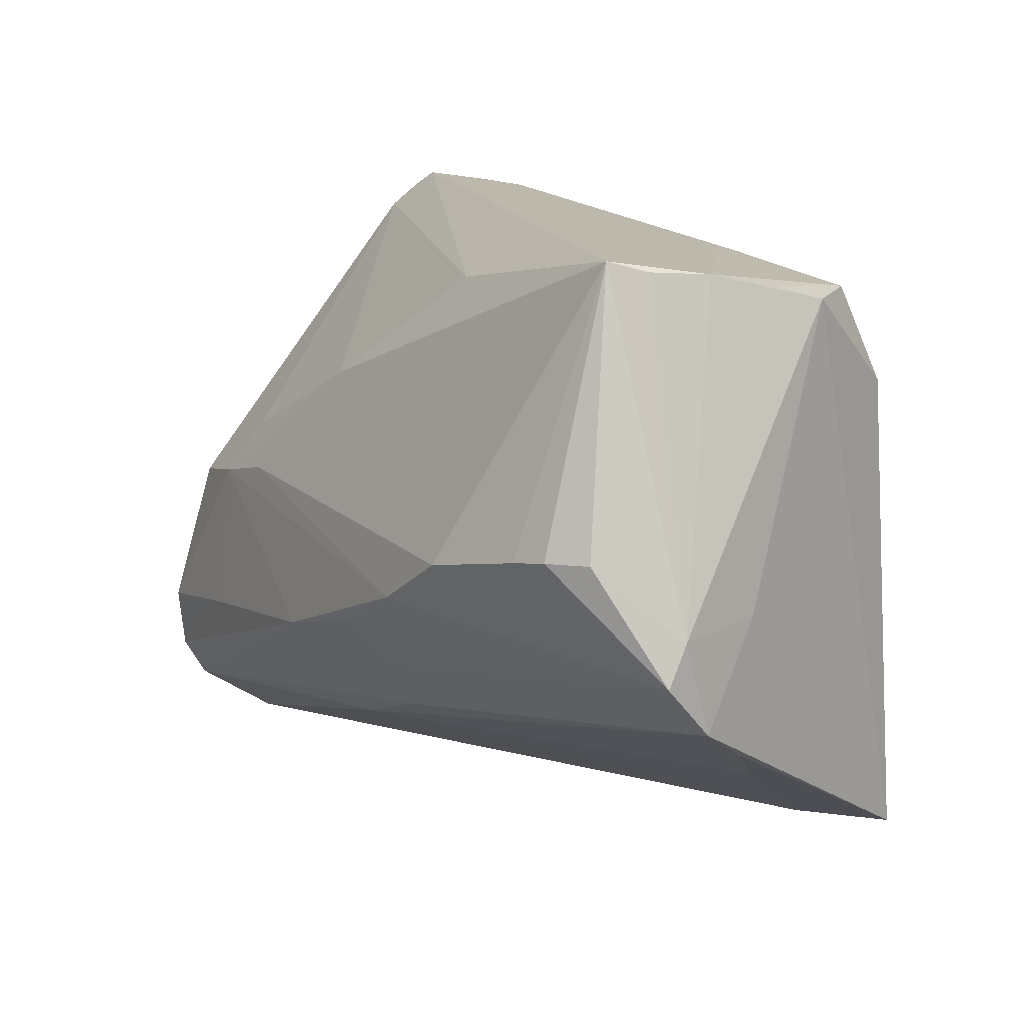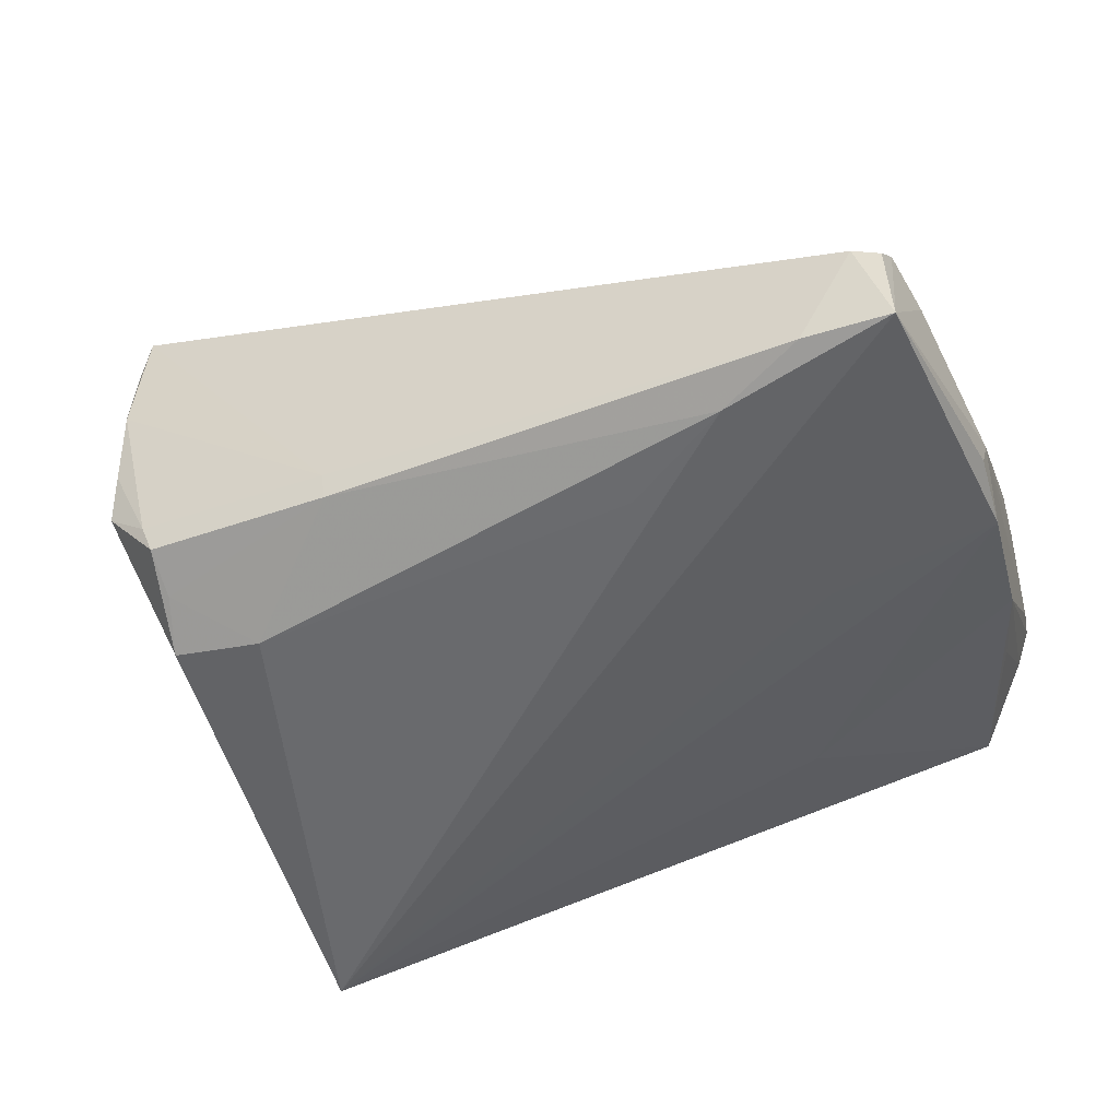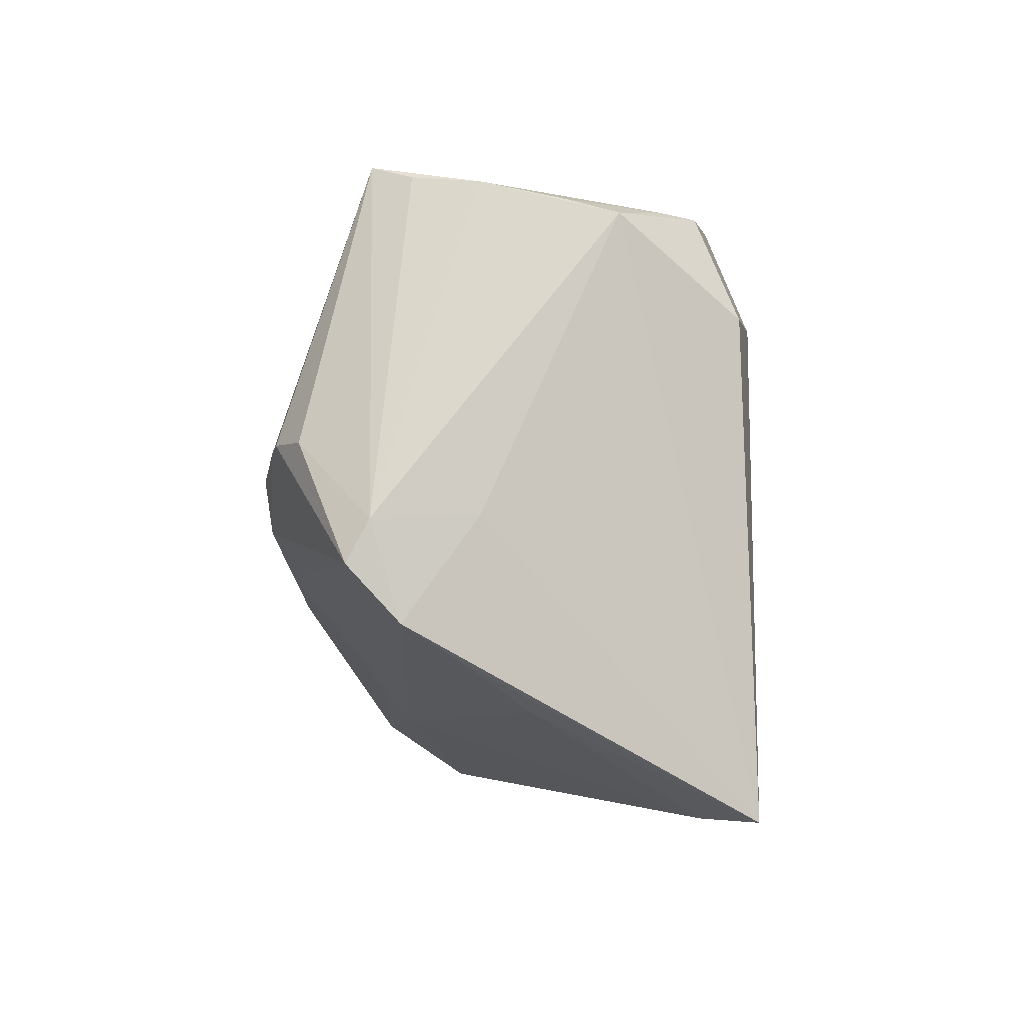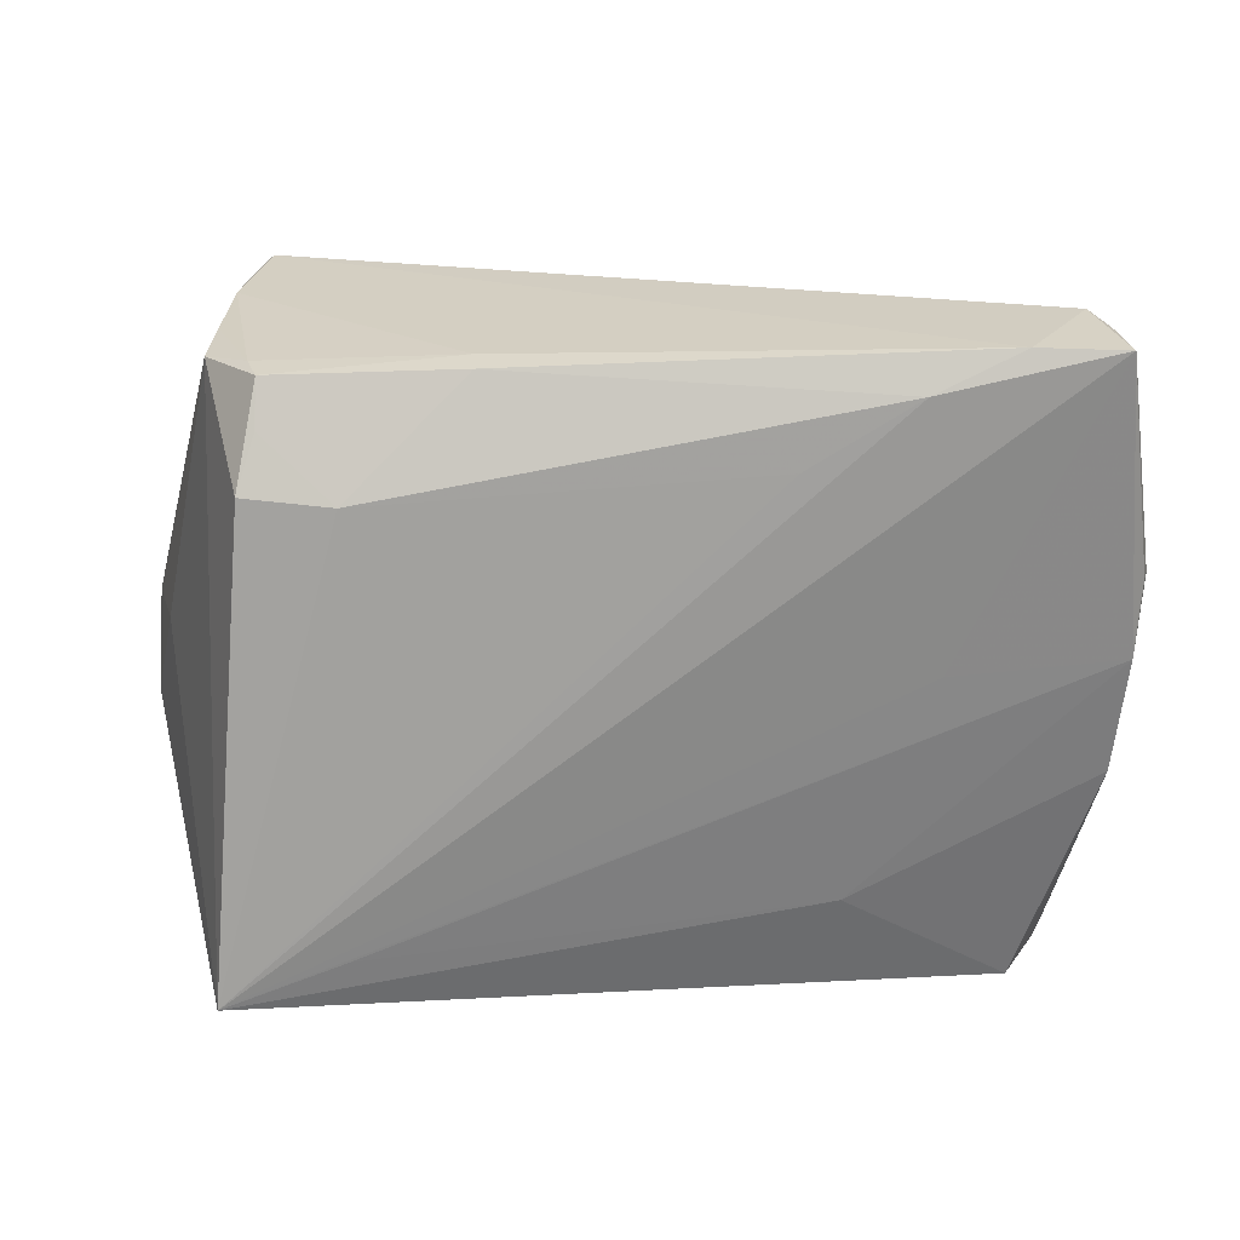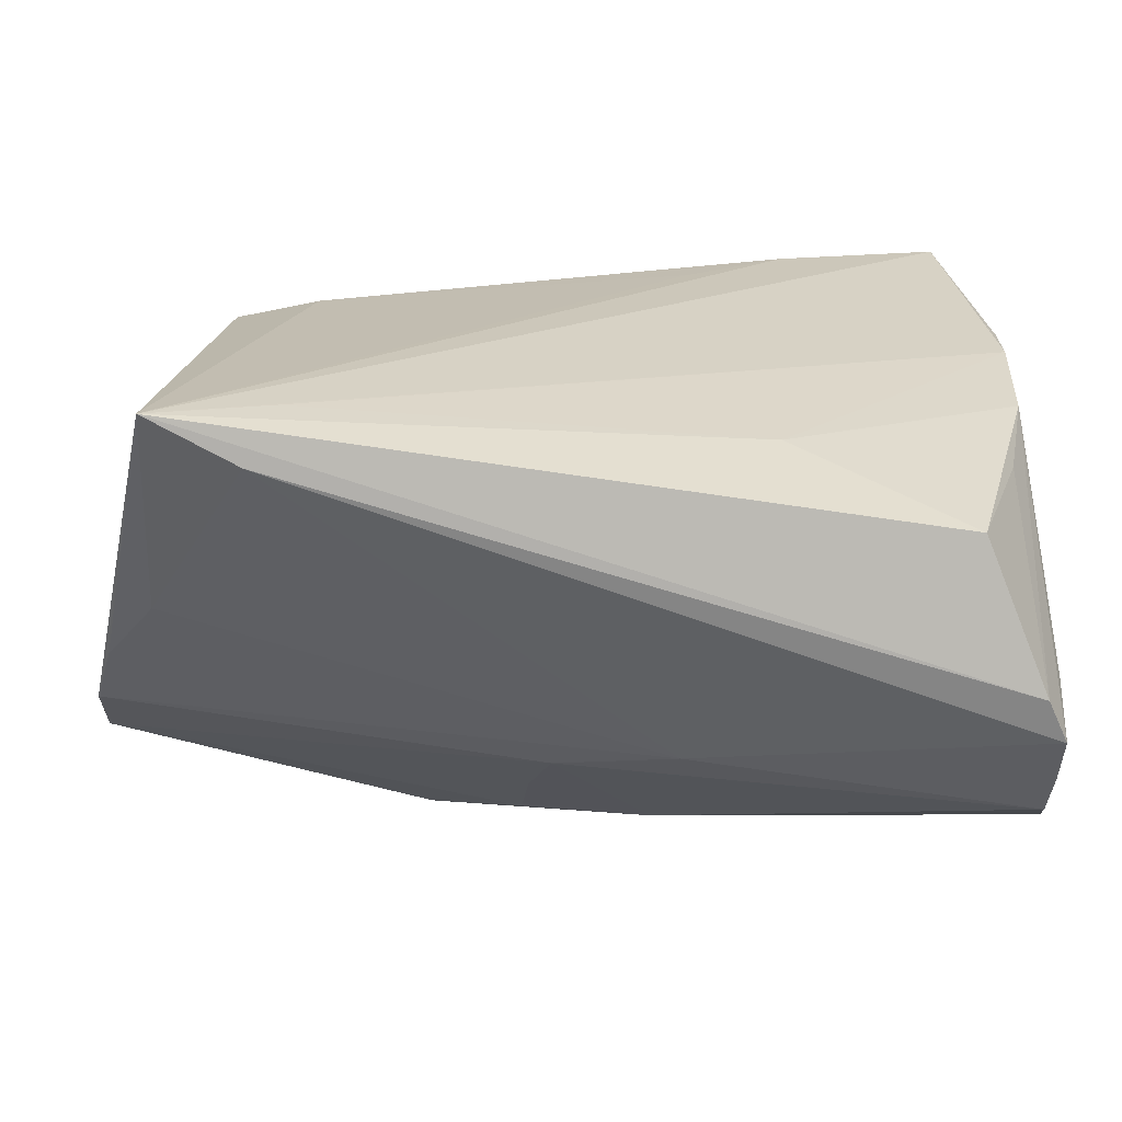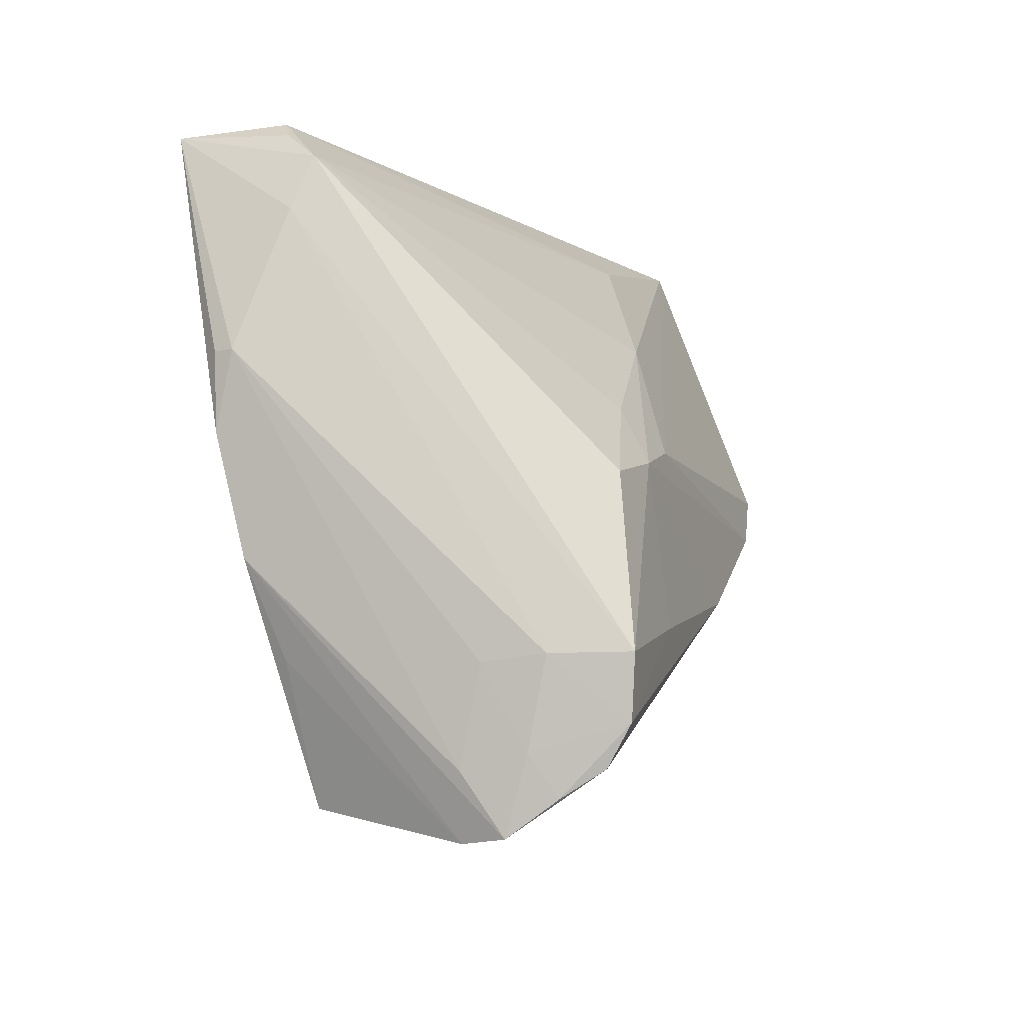
<metadata>
{"format":"obj","ext":"obj","renderer":"f3d","projection":"perspective","resolution":1024,"background":"white","views":[{"elev":13.7,"azim":56.6,"up":"+Y"},{"elev":-53.0,"azim":-160.6,"up":"+Z"},{"elev":-1.2,"azim":92.1,"up":"+Y"},{"elev":-71.8,"azim":178.6,"up":"+Z"},{"elev":-72.3,"azim":-177.4,"up":"+Y"},{"elev":-5.3,"azim":-78.6,"up":"+Y"}]}
</metadata>
<code>
v 0.01662 0.03675 -0.0264
v 0.04619 0.03888 0.002062
v -0.02654 -0.02672 -0.02201
v 0.01844 -0.003212 0.03127
v 0.04239 0.006138 0.02784
v -0.0568 -0.01028 -0.02059
v 0.03026 -0.03223 -0.03013
v -0.05733 -0.02141 0.02568
v -0.05459 -0.04327 0.005153
v 0.04054 0.0349 -0.02388
v -0.05001 -0.0001293 0.02295
v 0.002 -0.0246 0.01786
v -0.05663 -0.038 0.0169
v 0.04196 0.03559 -0.01984
v -0.04802 -0.0397 -0.01378
v -0.05821 0.01417 -0.02403
v -0.03613 0.002868 -0.02662
v 0.01686 0.03763 -0.02294
v -0.05785 -0.03281 0.01346
v 0.04846 -0.02497 -0.004267
v -0.05359 0.04104 -0.0167
v 0.005169 -0.01689 0.02372
v -0.01355 0.01998 0.01974
v -0.05365 0.04131 -0.03033
v 0.04037 0.02928 -0.02646
v 0.04527 0.03961 0.01045
v 0.04751 0.03481 -0.01458
v 0.04537 -0.03816 -0.03127
v 0.0435 0.04108 0.01549
v -0.03984 -0.01823 0.0274
v 0.04722 0.006966 0.02664
v 0.05548 -0.01884 0.003371
v -0.03573 0.00916 0.02094
v -0.05887 0.01431 -0.02171
v -0.05887 -0.02159 0.01582
v 0.04689 0.03664 -0.007954
v -0.0135 -0.03043 0.01557
v -0.05856 -0.02257 0.008162
v -0.05646 -0.02938 0.02516
v 0.05849 -0.001914 0.01419
v -0.03196 0.03596 -0.03127
v -0.009914 -0.0138 0.03007
v 0.05887 -0.007138 0.01697
v -0.04269 0.04125 -0.0298
v 0.008311 0.0352 0.01266
v -0.05591 -0.03462 0.02221
v 0.03099 0.02209 -0.03101
v -0.05776 0.004604 -0.02391
v 0.0584 -0.01404 0.01062
v -0.05444 0.03816 -0.01317
v -0.02827 0.004399 0.02547
v -0.0541 -0.02207 -0.01625
v 0.05522 -0.001494 0.001636
v -0.0574 -0.03495 0.005536
v -0.01858 0.02723 -0.03127
v -0.05605 0.03154 -0.01563
v -0.05679 -0.04257 0.01063
v 0.05175 0.007117 0.02329
v 0.02872 0.003242 0.03069
v -0.05036 0.04327 -0.01796
v -0.0392 0.001929 0.02488
v 0.03409 -0.03902 -0.02476
v 0.006438 -0.009253 0.02997
v 0.04226 0.02249 -0.02921
f 53 49 28
f 30 42 61
f 61 8 30
f 20 62 28
f 9 15 28
f 28 62 9
f 9 62 57
f 57 6 9
f 34 6 54
f 54 6 57
f 48 6 34
f 28 15 3
f 15 6 3
f 6 48 3
f 28 47 64
f 28 41 55
f 55 47 28
f 41 47 55
f 1 47 41
f 19 54 57
f 12 22 42
f 42 46 12
f 12 49 43
f 43 22 12
f 39 30 8
f 39 46 42
f 42 30 39
f 8 35 39
f 35 19 39
f 27 64 10
f 27 53 28
f 28 64 27
f 43 5 4
f 61 42 4
f 28 49 32
f 32 20 28
f 49 20 32
f 52 6 15
f 15 9 52
f 52 9 6
f 38 35 34
f 34 54 38
f 38 19 35
f 54 19 38
f 28 48 17
f 7 48 28
f 28 3 7
f 7 3 48
f 10 64 25
f 25 64 47
f 25 1 10
f 47 1 25
f 37 46 57
f 37 12 46
f 57 62 37
f 62 20 37
f 37 20 49
f 49 12 37
f 13 19 57
f 13 39 19
f 57 46 13
f 46 39 13
f 26 29 40
f 53 27 40
f 40 58 43
f 40 29 58
f 43 49 40
f 49 53 40
f 63 22 43
f 43 4 63
f 42 22 63
f 63 4 42
f 31 29 5
f 58 29 31
f 31 5 43
f 43 58 31
f 10 1 18
f 59 4 5
f 5 29 59
f 24 17 48
f 24 41 28
f 28 17 24
f 26 40 2
f 2 40 27
f 2 29 26
f 2 18 29
f 51 59 29
f 61 4 51
f 4 59 51
f 16 48 34
f 34 24 16
f 16 24 48
f 44 1 41
f 41 24 44
f 44 18 1
f 29 18 44
f 36 2 27
f 10 18 14
f 18 2 14
f 2 36 14
f 14 27 10
f 14 36 27
f 23 51 29
f 29 45 23
f 61 51 23
f 23 45 50
f 56 24 34
f 56 50 24
f 34 35 56
f 56 35 8
f 8 50 56
f 11 8 61
f 11 50 8
f 33 23 50
f 50 11 33
f 61 23 33
f 33 11 61
f 60 44 24
f 29 44 60
f 60 45 29
f 50 45 60
f 24 50 21
f 21 60 24
f 50 60 21

</code>
